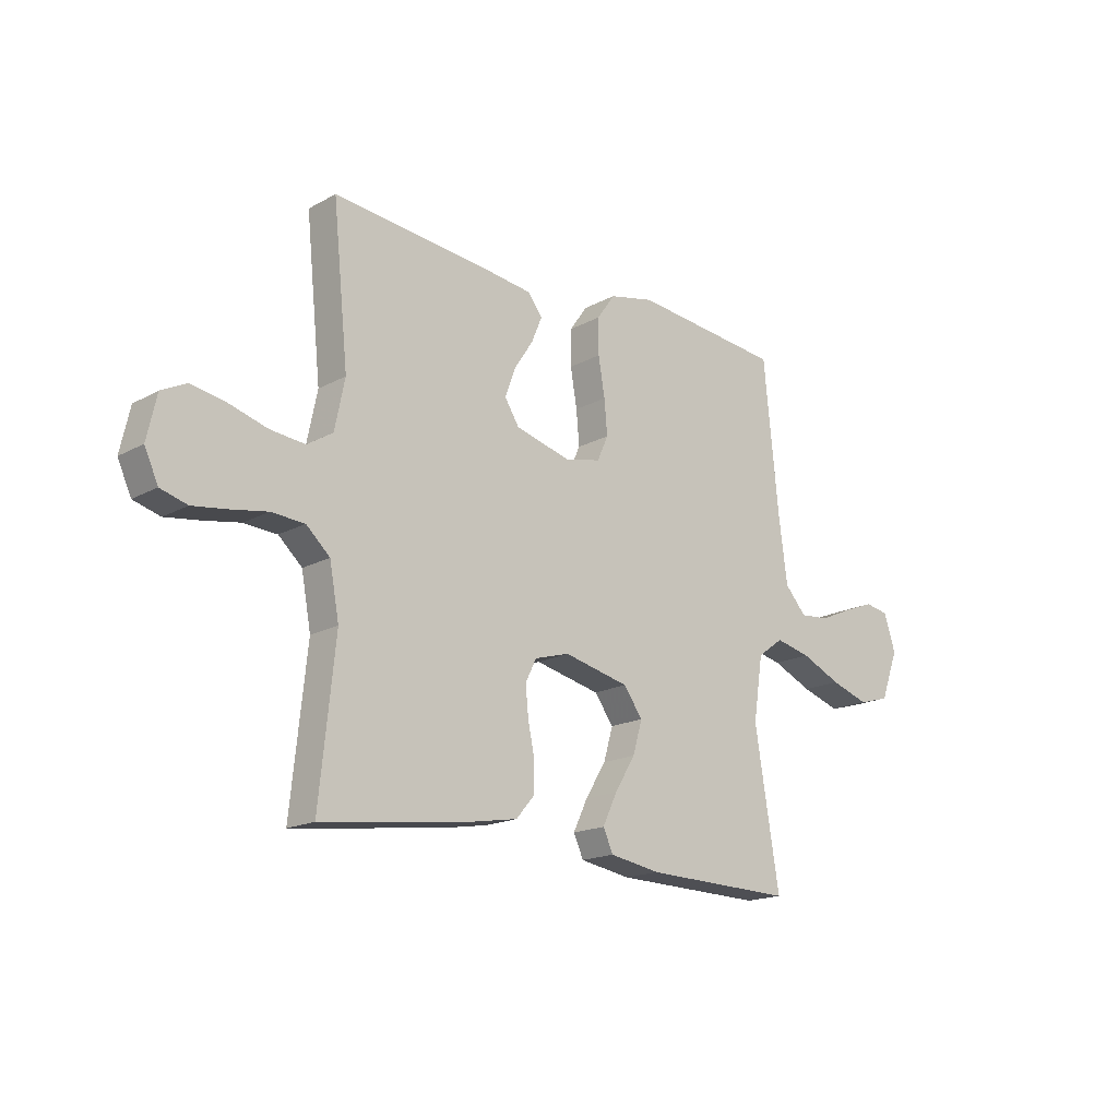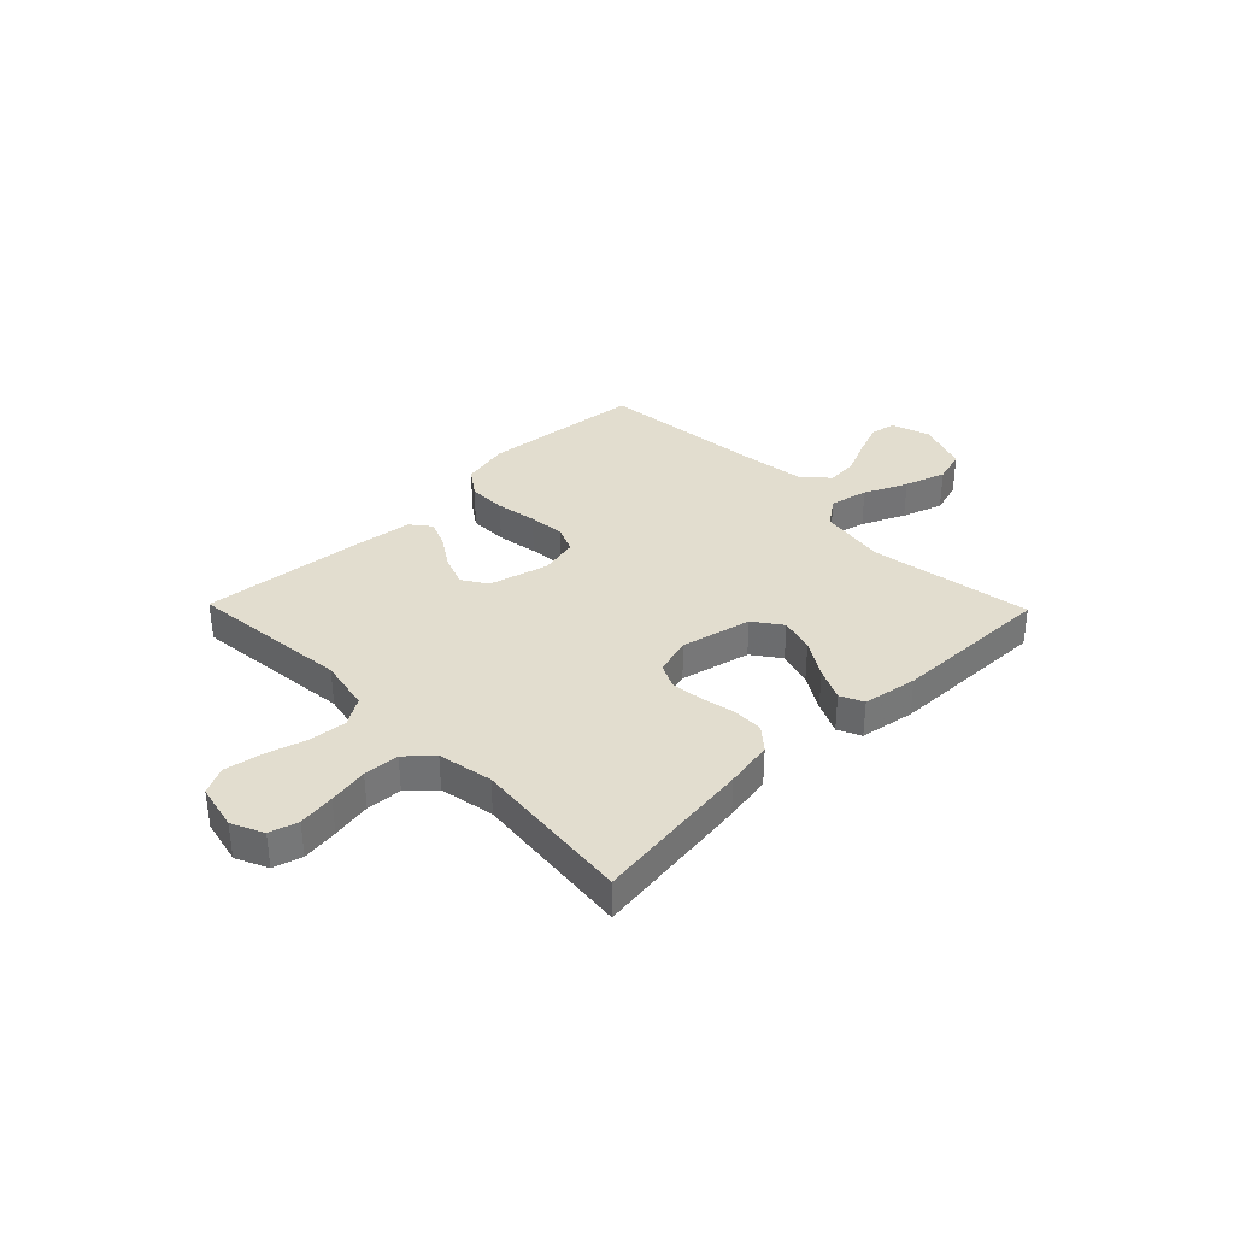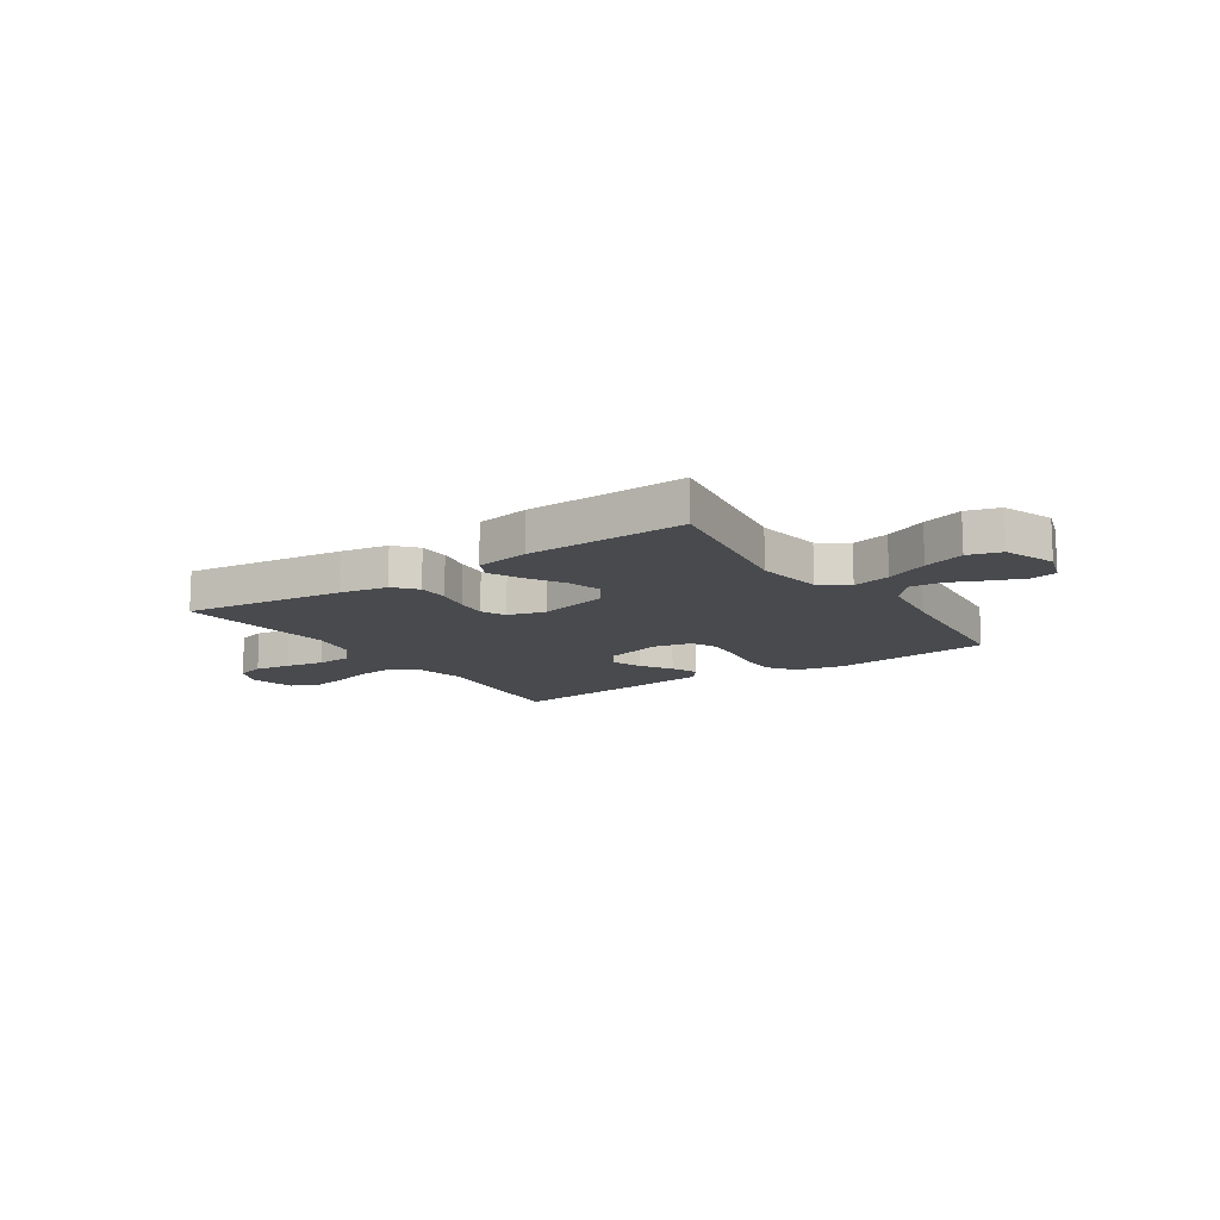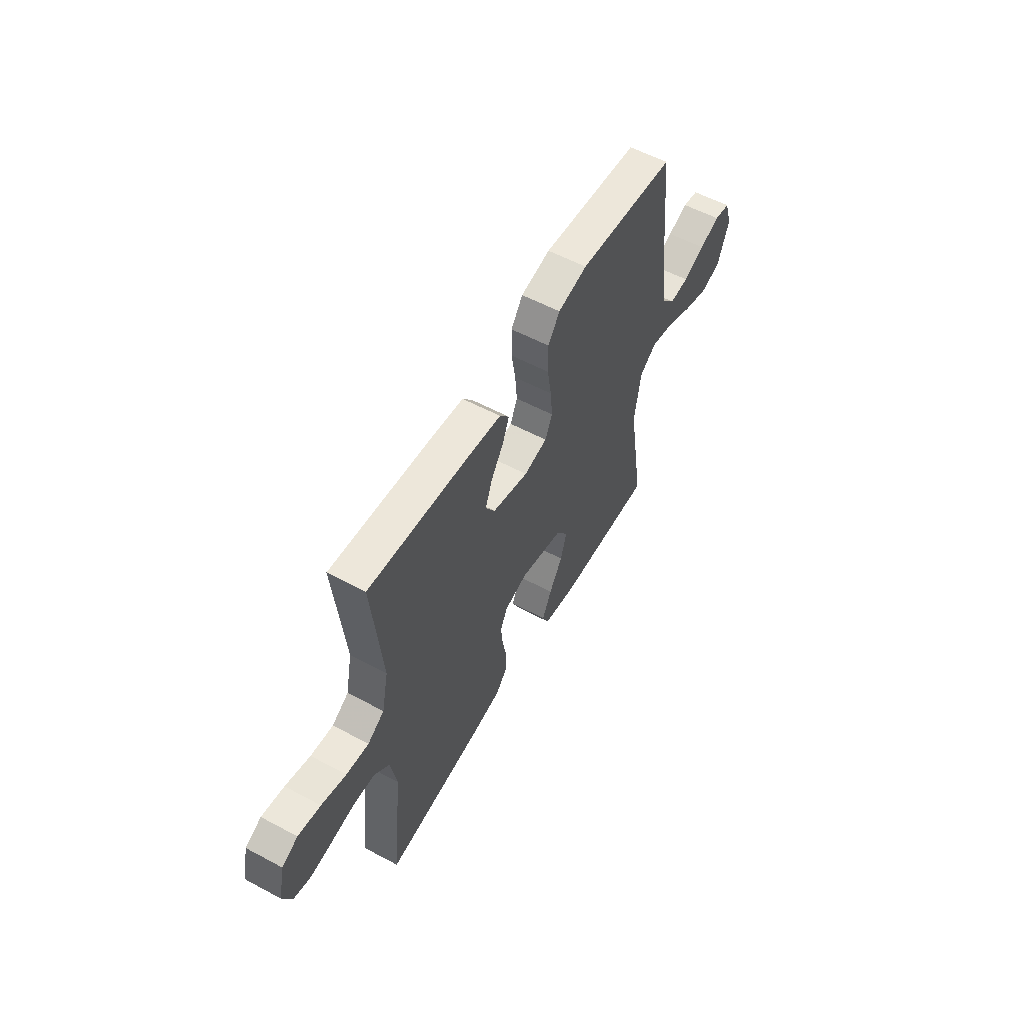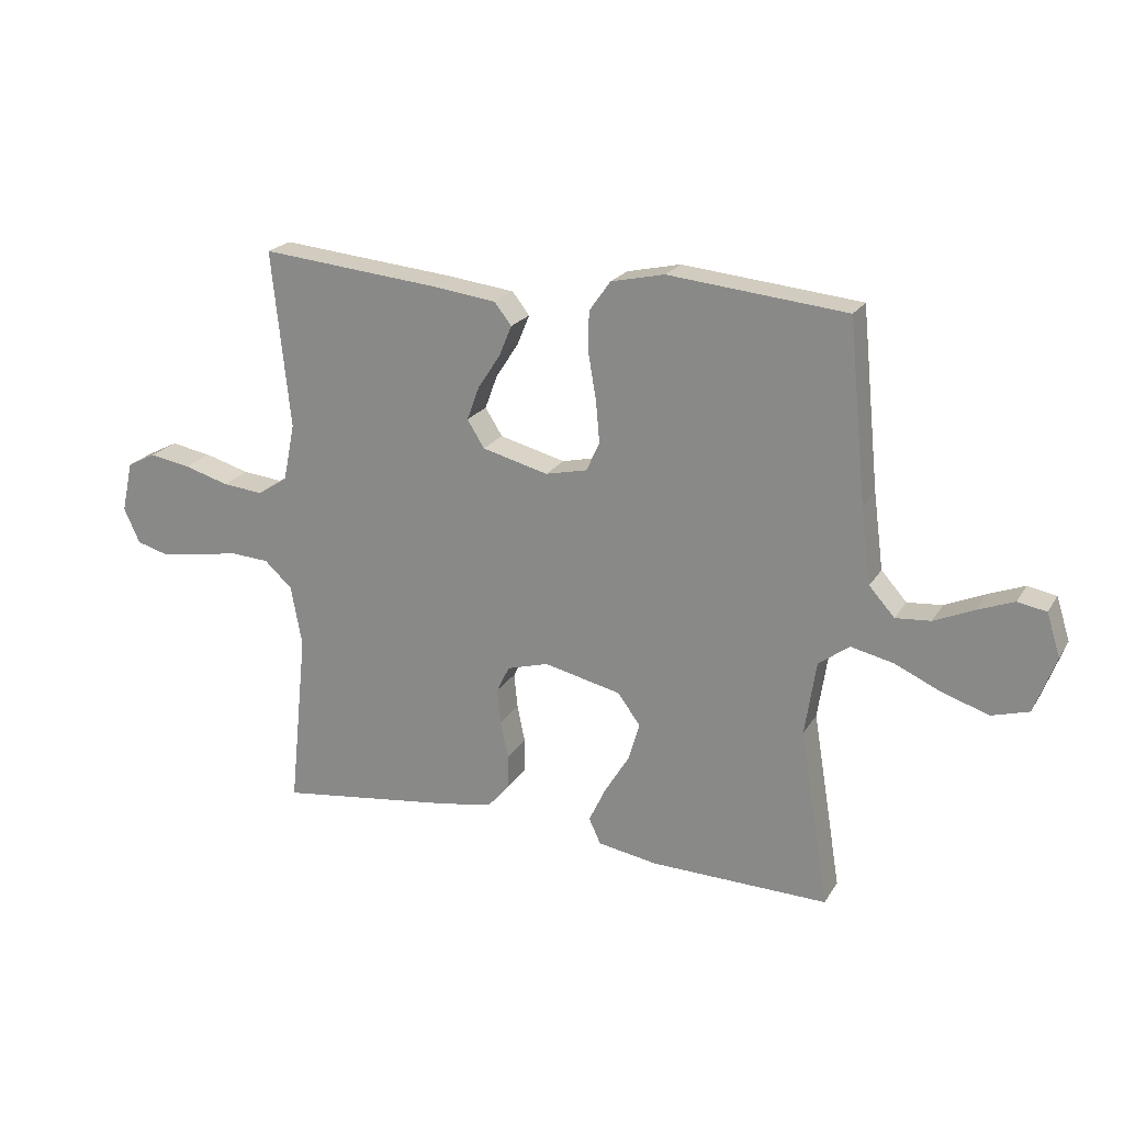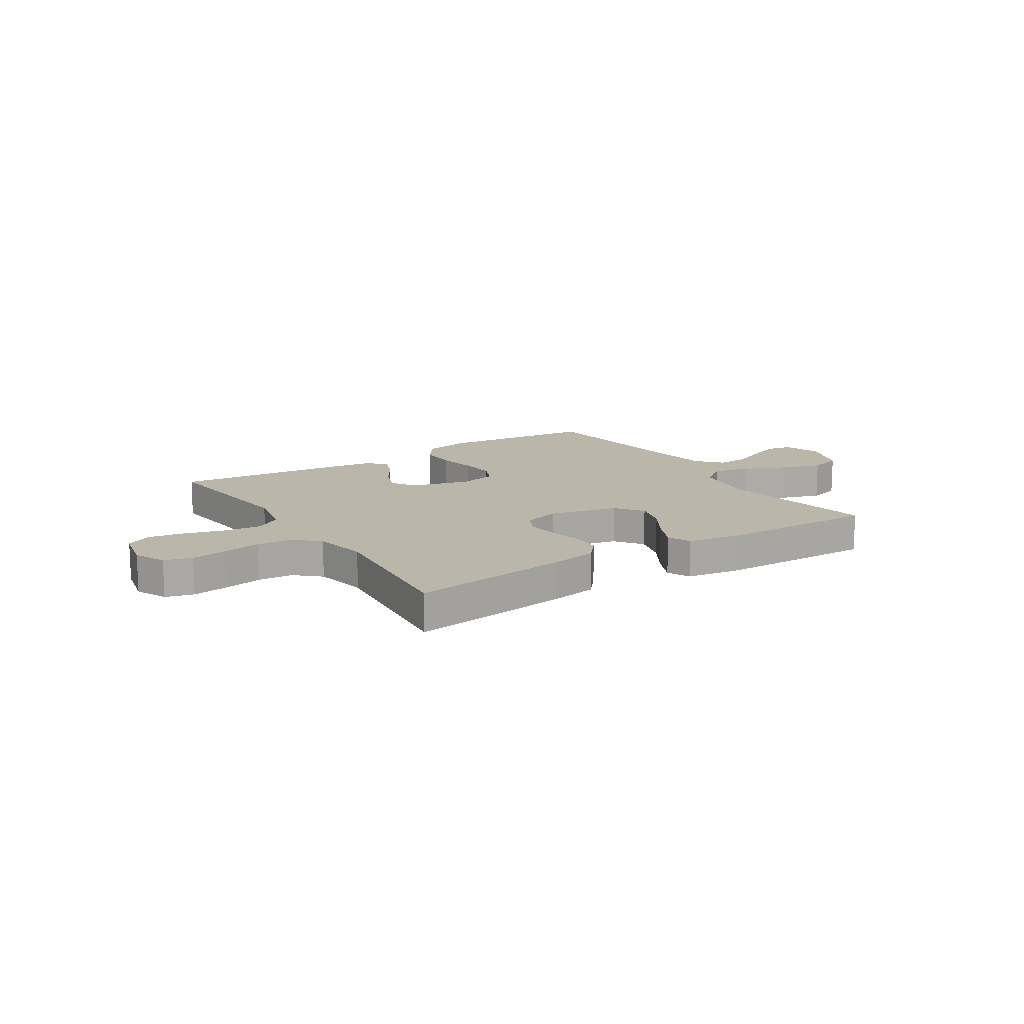
<metadata>
{"format":"obj","ext":"obj","renderer":"f3d","projection":"perspective","resolution":1024,"background":"white","views":[{"elev":-17.4,"azim":137.1,"up":"+Z"},{"elev":34.9,"azim":135.7,"up":"+Y"},{"elev":-13.1,"azim":-146.0,"up":"+Y"},{"elev":56.5,"azim":119.2,"up":"+Z"},{"elev":21.3,"azim":-156.7,"up":"+Z"},{"elev":14.1,"azim":147.1,"up":"+Y"}]}
</metadata>
<code>
v 0.5 0.07 0.5
v 0.469 0.07 0.2
v 0.489 0.07 0.102
v 0.54 0.07 0.07
v 0.609 0.07 0.077
v 0.685 0.07 0.099
v 0.754 0.07 0.111
v 0.803 0.07 0.086
v 0.822 0.07 0
v 0.795 0.07 -0.059
v 0.742 0.07 -0.074
v 0.674 0.07 -0.064
v 0.601 0.07 -0.051
v 0.535 0.07 -0.055
v 0.488 0.07 -0.098
v 0.469 0.07 -0.2
v 0.5 0.07 -0.5
v 0.2 0.07 -0.461
v 0.11 0.07 -0.445
v 0.074 0.07 -0.403
v 0.073 0.07 -0.345
v 0.086 0.07 -0.282
v 0.092 0.07 -0.223
v 0.07 0.07 -0.178
v 0 0.07 -0.158
v -0.13 0.07 -0.188
v -0.168 0.07 -0.24
v -0.149 0.07 -0.305
v -0.108 0.07 -0.372
v -0.079 0.07 -0.433
v -0.099 0.07 -0.476
v -0.2 0.07 -0.493
v -0.5 0.07 -0.5
v -0.451 0.07 -0.2
v -0.47 0.07 -0.075
v -0.522 0.07 -0.037
v -0.593 0.07 -0.053
v -0.673 0.07 -0.089
v -0.75 0.07 -0.114
v -0.812 0.07 -0.096
v -0.848 0.07 0
v -0.825 0.07 0.072
v -0.777 0.07 0.081
v -0.715 0.07 0.057
v -0.649 0.07 0.028
v -0.59 0.07 0.023
v -0.547 0.07 0.071
v -0.53 0.07 0.2
v -0.5 0.07 0.5
v -0.2 0.07 0.53
v -0.11 0.07 0.51
v -0.074 0.07 0.459
v -0.074 0.07 0.388
v -0.087 0.07 0.312
v -0.093 0.07 0.244
v -0.071 0.07 0.195
v 0 0.07 0.179
v 0.111 0.07 0.208
v 0.14 0.07 0.254
v 0.119 0.07 0.311
v 0.081 0.07 0.369
v 0.06 0.07 0.42
v 0.089 0.07 0.457
v 0.2 0.07 0.471
v 0.5 0 0.5
v 0.469 0 0.2
v 0.489 0 0.102
v 0.54 0 0.07
v 0.609 0 0.077
v 0.685 0 0.099
v 0.754 0 0.111
v 0.803 0 0.086
v 0.822 0 0
v 0.795 0 -0.059
v 0.742 0 -0.074
v 0.674 0 -0.064
v 0.601 0 -0.051
v 0.535 0 -0.055
v 0.488 0 -0.098
v 0.469 0 -0.2
v 0.5 0 -0.5
v 0.2 0 -0.461
v 0.11 0 -0.445
v 0.074 0 -0.403
v 0.073 0 -0.345
v 0.086 0 -0.282
v 0.092 0 -0.223
v 0.07 0 -0.178
v 0 0 -0.158
v -0.13 0 -0.188
v -0.168 0 -0.24
v -0.149 0 -0.305
v -0.108 0 -0.372
v -0.079 0 -0.433
v -0.099 0 -0.476
v -0.2 0 -0.493
v -0.5 0 -0.5
v -0.451 0 -0.2
v -0.47 0 -0.075
v -0.522 0 -0.037
v -0.593 0 -0.053
v -0.673 0 -0.089
v -0.75 0 -0.114
v -0.812 0 -0.096
v -0.848 0 0
v -0.825 0 0.072
v -0.777 0 0.081
v -0.715 0 0.057
v -0.649 0 0.028
v -0.59 0 0.023
v -0.547 0 0.071
v -0.53 0 0.2
v -0.5 0 0.5
v -0.2 0 0.53
v -0.11 0 0.51
v -0.074 0 0.459
v -0.074 0 0.388
v -0.087 0 0.312
v -0.093 0 0.244
v -0.071 0 0.195
v 0 0 0.179
v 0.111 0 0.208
v 0.14 0 0.254
v 0.119 0 0.311
v 0.081 0 0.369
v 0.06 0 0.42
v 0.089 0 0.457
v 0.2 0 0.471
f 64 1 2
f 63 64 2
f 62 63 2
f 61 62 2
f 60 61 2
f 59 60 2 3
f 58 59 3 4
f 57 58 4
f 52 53 54
f 51 52 54
f 50 51 54
f 49 50 54
f 48 49 54
f 47 48 54 55
f 46 47 55 56
f 43 44 45
f 42 43 45
f 41 42 45
f 40 41 45
f 39 40 45
f 38 39 45
f 37 38 45
f 36 37 45 46
f 46 56 57
f 36 46 57
f 35 36 57
f 32 33 34
f 31 32 34
f 30 31 34
f 29 30 34
f 28 29 34
f 27 28 34 35
f 20 21 22
f 19 20 22
f 18 19 22
f 17 18 22
f 16 17 22
f 15 16 22 23
f 14 15 23 24
f 11 12 13
f 10 11 13
f 9 10 13
f 8 9 13
f 7 8 13
f 6 7 13
f 5 6 13
f 4 5 13 14
f 14 24 25
f 4 14 25
f 57 4 25
f 26 27 35 57
f 25 26 57
f 66 65 128
f 66 128 127
f 66 127 126
f 66 126 125
f 66 125 124
f 67 66 124 123
f 68 67 123 122
f 68 122 121
f 118 117 116
f 118 116 115
f 118 115 114
f 118 114 113
f 118 113 112
f 119 118 112 111
f 120 119 111 110
f 109 108 107
f 109 107 106
f 109 106 105
f 109 105 104
f 109 104 103
f 109 103 102
f 109 102 101
f 110 109 101 100
f 121 120 110
f 121 110 100
f 121 100 99
f 98 97 96
f 98 96 95
f 98 95 94
f 98 94 93
f 98 93 92
f 99 98 92 91
f 86 85 84
f 86 84 83
f 86 83 82
f 86 82 81
f 86 81 80
f 87 86 80 79
f 88 87 79 78
f 77 76 75
f 77 75 74
f 77 74 73
f 77 73 72
f 77 72 71
f 77 71 70
f 77 70 69
f 78 77 69 68
f 89 88 78
f 89 78 68
f 89 68 121
f 121 99 91 90
f 121 90 89
f 1 65 66 2
f 2 66 67 3
f 3 67 68 4
f 4 68 69 5
f 5 69 70 6
f 6 70 71 7
f 7 71 72 8
f 8 72 73 9
f 9 73 74 10
f 10 74 75 11
f 11 75 76 12
f 12 76 77 13
f 13 77 78 14
f 14 78 79 15
f 15 79 80 16
f 16 80 81 17
f 17 81 82 18
f 18 82 83 19
f 19 83 84 20
f 20 84 85 21
f 21 85 86 22
f 22 86 87 23
f 23 87 88 24
f 24 88 89 25
f 25 89 90 26
f 26 90 91 27
f 27 91 92 28
f 28 92 93 29
f 29 93 94 30
f 30 94 95 31
f 31 95 96 32
f 32 96 97 33
f 33 97 98 34
f 34 98 99 35
f 35 99 100 36
f 36 100 101 37
f 37 101 102 38
f 38 102 103 39
f 39 103 104 40
f 40 104 105 41
f 41 105 106 42
f 42 106 107 43
f 43 107 108 44
f 44 108 109 45
f 45 109 110 46
f 46 110 111 47
f 47 111 112 48
f 48 112 113 49
f 49 113 114 50
f 50 114 115 51
f 51 115 116 52
f 52 116 117 53
f 53 117 118 54
f 54 118 119 55
f 55 119 120 56
f 56 120 121 57
f 57 121 122 58
f 58 122 123 59
f 59 123 124 60
f 60 124 125 61
f 61 125 126 62
f 62 126 127 63
f 63 127 128 64
f 64 128 65 1

</code>
